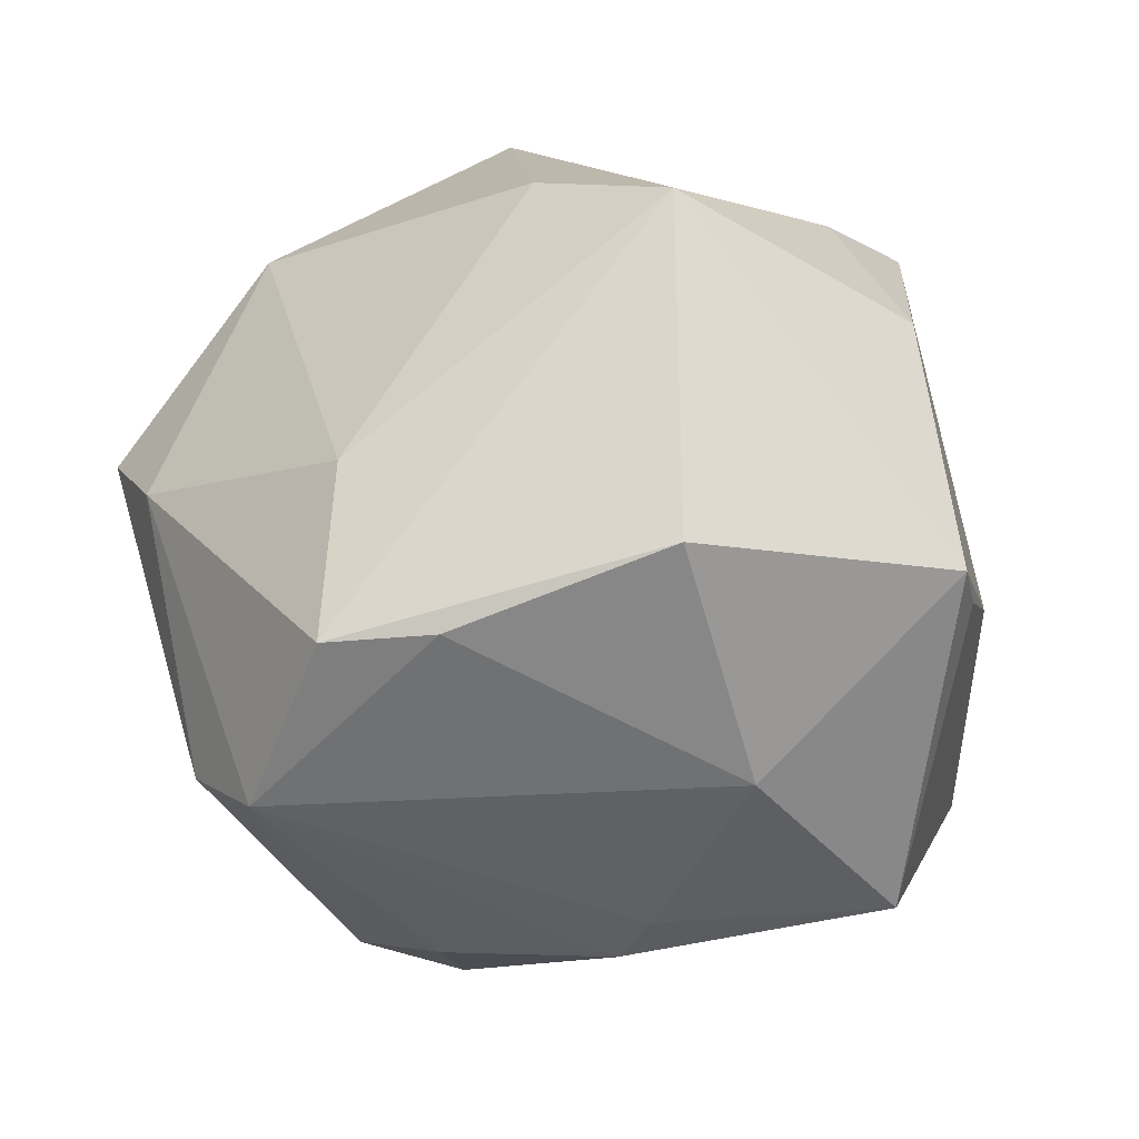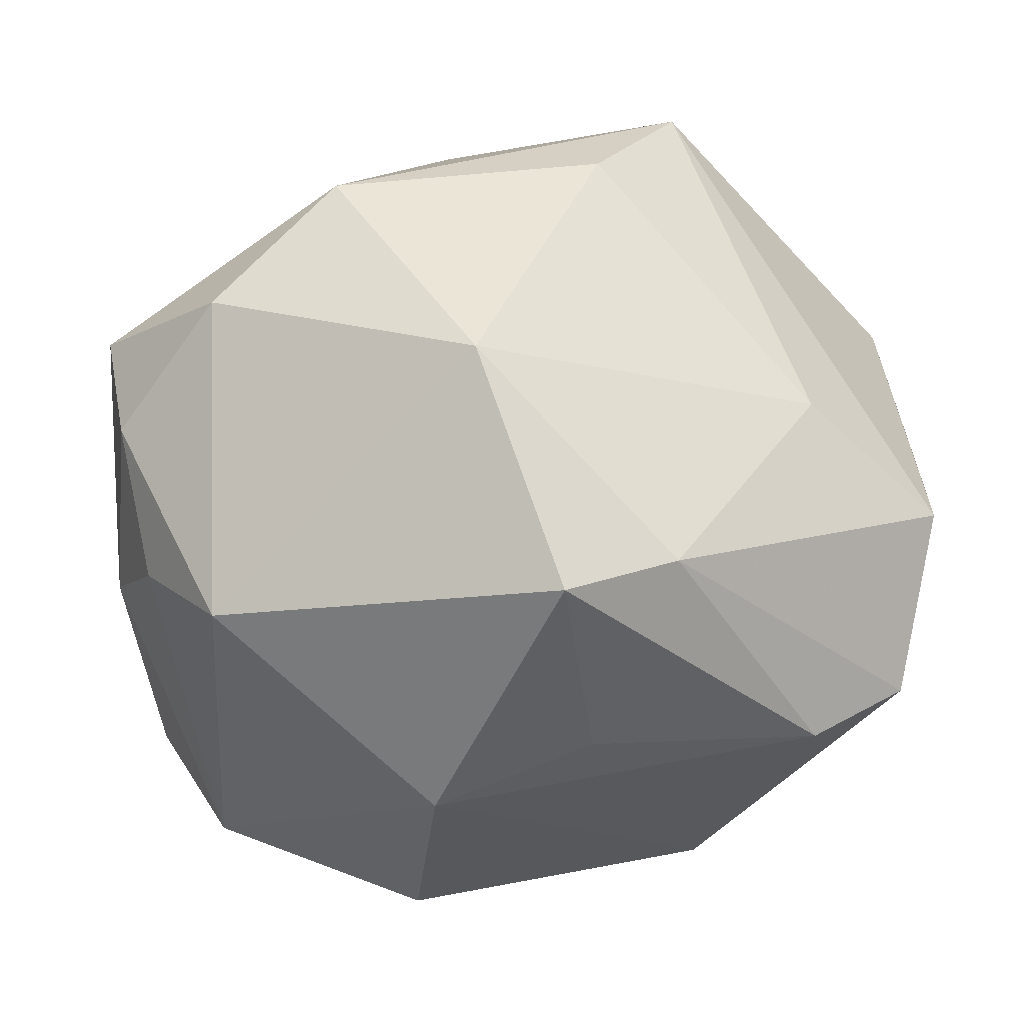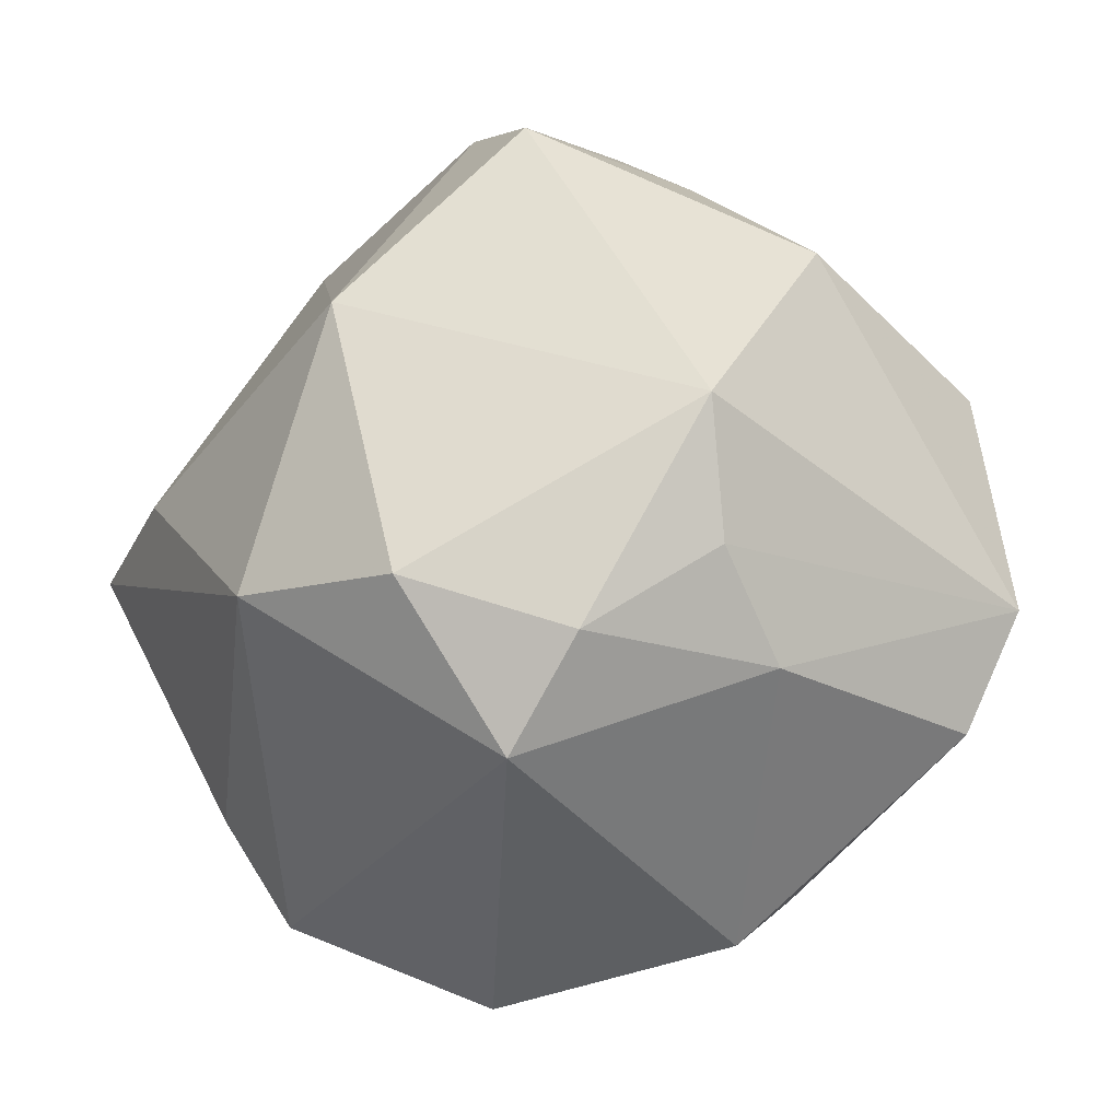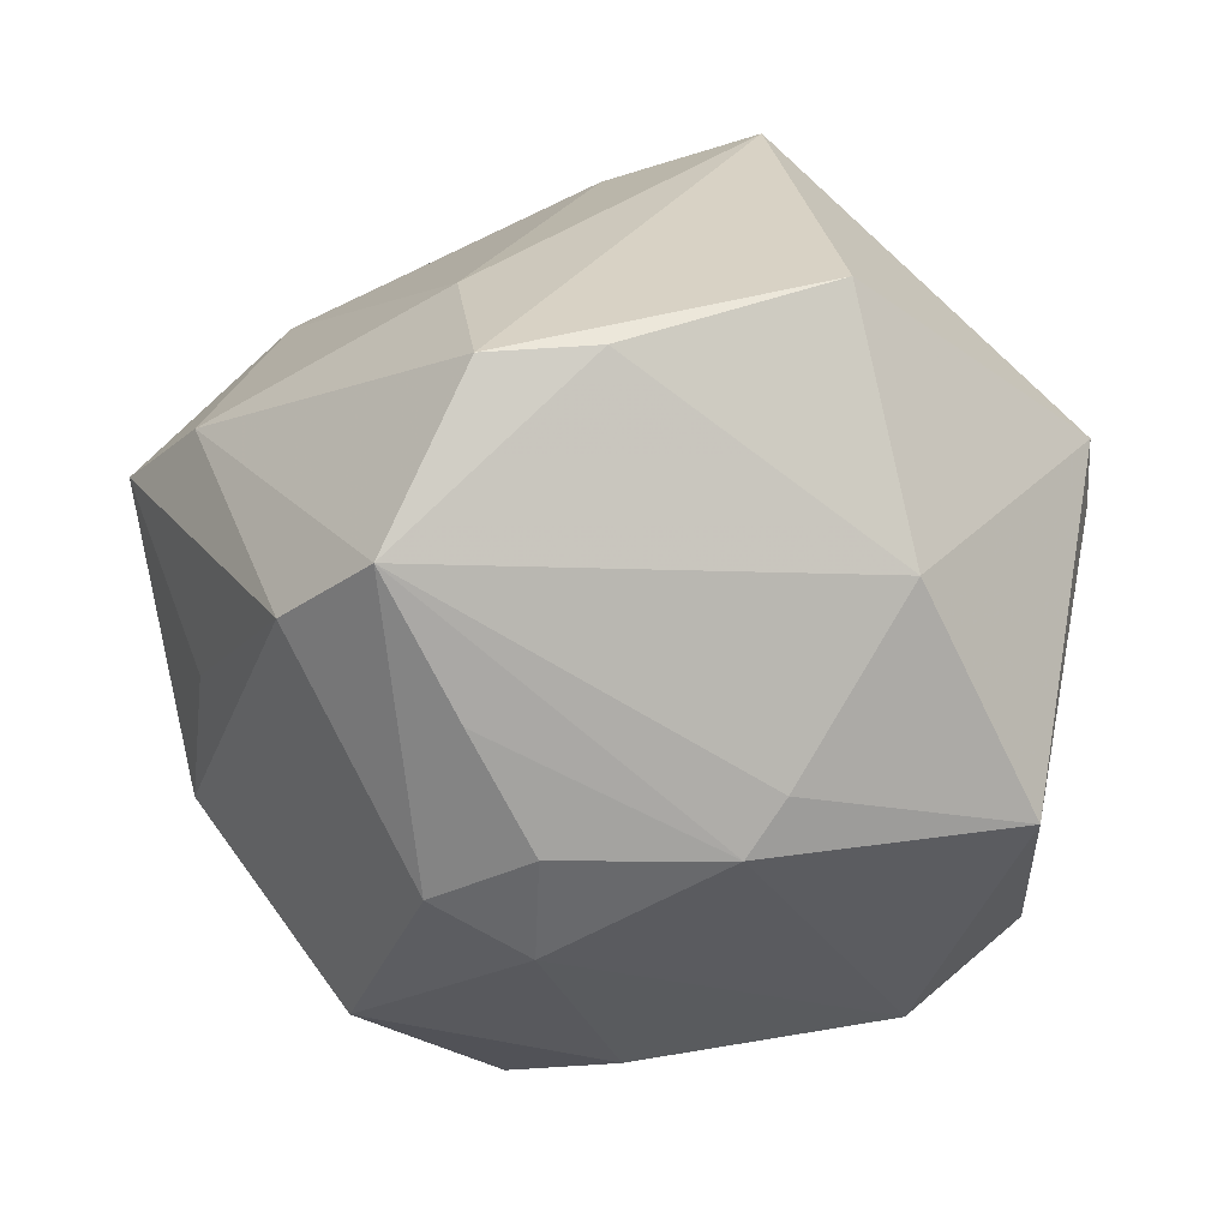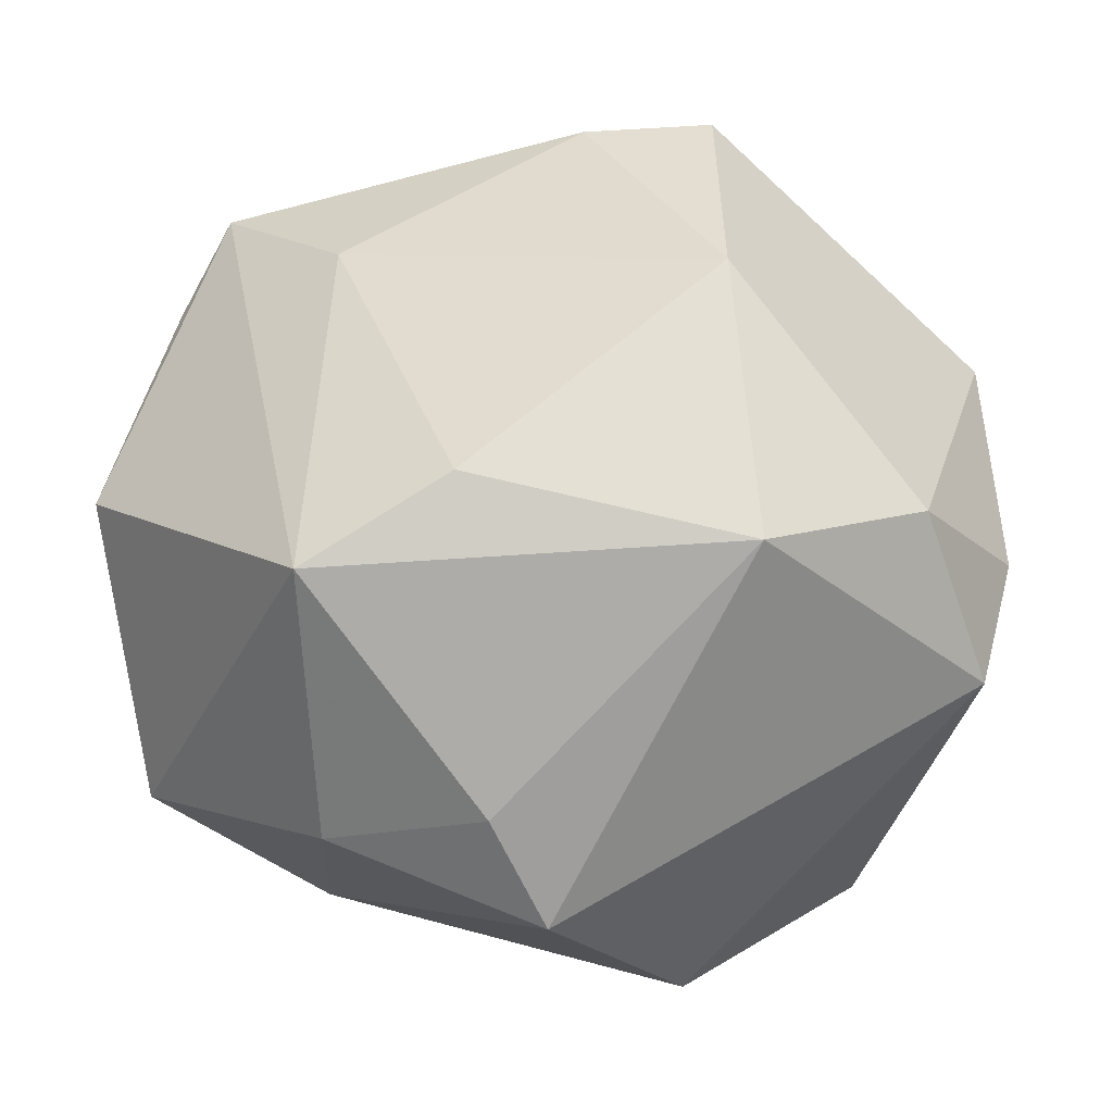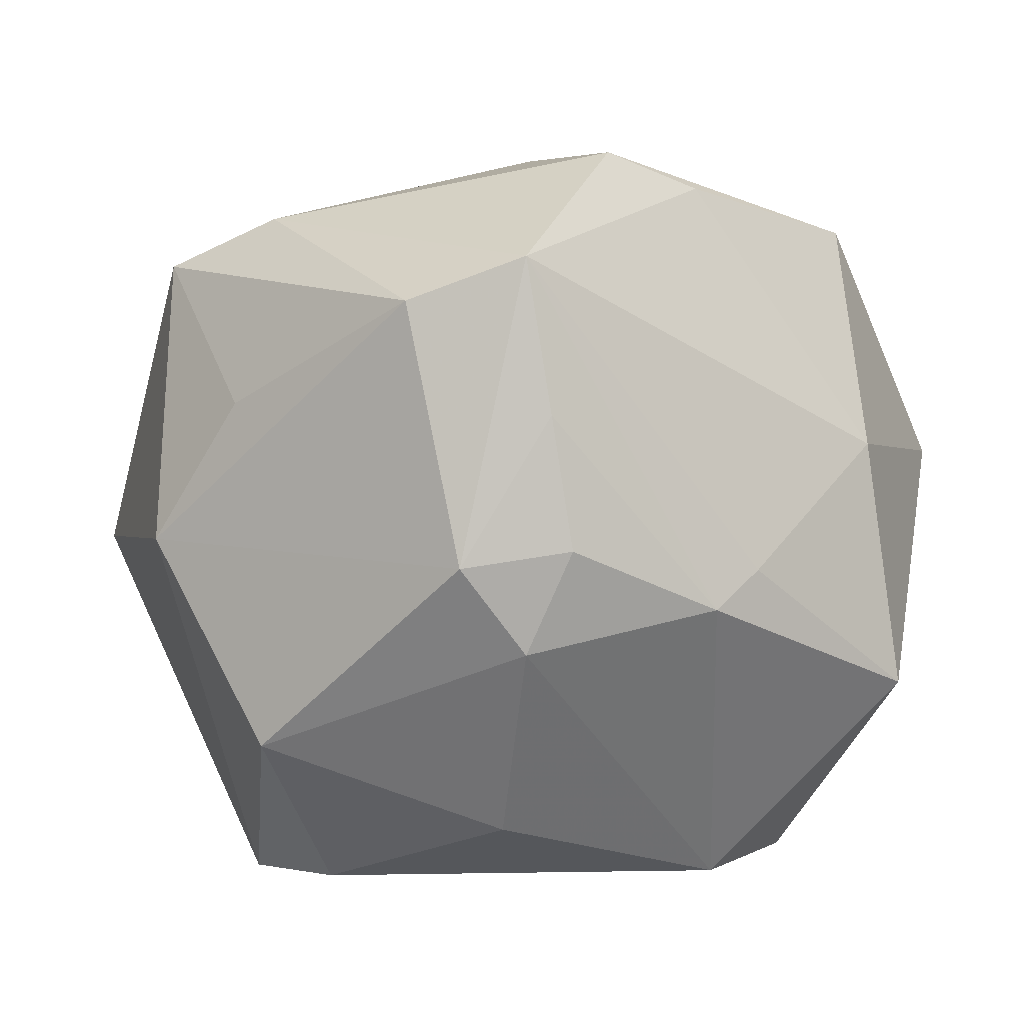
<metadata>
{"format":"obj","ext":"obj","renderer":"f3d","projection":"perspective","resolution":1024,"background":"white","views":[{"elev":16.4,"azim":-108.3,"up":"+Z"},{"elev":21.8,"azim":153.1,"up":"+Z"},{"elev":5.1,"azim":67.6,"up":"+Y"},{"elev":-19.9,"azim":-122.0,"up":"+Z"},{"elev":-2.5,"azim":2.7,"up":"+Y"},{"elev":-44.1,"azim":-147.6,"up":"+Z"}]}
</metadata>
<code>
v 0.03619 -0.0006565 0.01371
v -0.0292 -0.01666 -0.02112
v -0.01917 0.02431 -0.01817
v -0.02226 0.03295 -0.009195
v 0.01588 0.01429 -0.02987
v 0.02885 0.003085 0.0251
v -0.02247 0.004073 -0.02524
v -0.02579 0.00256 -0.02122
v -0.0173 0.0244 0.01541
v 0.03637 0.005084 0.002439
v -0.0121 0.03501 -0.01035
v -0.008655 0.02138 -0.02734
v 0.03373 -0.009997 0.01825
v 0.01018 -0.03445 0.01033
v 0.001785 -0.02967 -0.02081
v -0.01749 -0.02193 0.02278
v 0.03604 -0.004246 -0.002286
v 0.01497 -0.03008 -0.007876
v 0.01274 0.03599 0.008456
v -0.004218 -0.02027 0.0284
v -0.01638 0.01673 -0.02565
v -0.03498 -0.002271 -0.007118
v 0.01964 0.02629 -0.01356
v 0.002141 0.03544 0.008742
v 0.01625 0.0005349 0.03303
v 0.02824 -0.0018 -0.02726
v 0.007658 0.03163 -0.008134
v 0.001745 -0.001307 -0.03437
v 0.02467 -0.02744 -0.004371
v -0.007758 -0.02059 -0.0304
v -0.00956 0.01293 -0.03065
v 1.88e-06 -0.02867 0.02424
v 0.03022 -0.01107 -0.02149
v -0.03372 -0.01936 0.007362
v -0.02775 0.02877 0.004812
v -0.03165 0.02076 0.005832
v -0.03736 0.00454 0.01274
v -0.0181 -0.001598 0.03452
v 0.01992 -0.00172 -0.03174
v -0.009518 -0.03091 -0.02158
v 0.01377 0.02245 0.0247
v 0.03474 0.01602 0.002756
v -0.01984 -0.02797 -0.0006324
v -0.006408 0.00571 0.03355
v -0.0302 -0.02176 0.003673
f 19 42 23
f 41 42 19
f 30 31 28
f 25 32 13
f 25 41 44
f 25 20 32
f 30 40 2
f 13 29 17
f 17 29 33
f 23 42 26
f 26 17 33
f 6 42 41
f 6 25 13
f 41 25 6
f 44 41 9
f 44 9 38
f 38 9 35
f 38 25 44
f 20 25 38
f 23 12 11
f 11 12 4
f 4 35 24
f 24 11 4
f 19 11 24
f 35 9 24
f 41 19 24
f 24 9 41
f 32 43 14
f 14 43 40
f 13 32 14
f 14 29 13
f 15 40 30
f 33 29 15
f 15 14 40
f 7 31 30
f 30 2 7
f 22 2 34
f 10 26 42
f 17 26 10
f 5 12 23
f 23 26 5
f 31 12 5
f 5 28 31
f 1 6 13
f 42 6 1
f 1 10 42
f 13 17 1
f 17 10 1
f 32 20 16
f 20 38 16
f 16 38 34
f 16 43 32
f 34 43 16
f 27 19 23
f 23 11 27
f 27 11 19
f 34 2 45
f 45 43 34
f 45 2 40
f 40 43 45
f 29 14 18
f 18 15 29
f 14 15 18
f 21 12 31
f 31 7 21
f 36 35 4
f 4 22 36
f 8 7 2
f 2 22 8
f 4 7 8
f 8 22 4
f 39 5 26
f 39 26 33
f 28 5 39
f 30 28 39
f 39 15 30
f 33 15 39
f 3 7 4
f 3 21 7
f 4 12 3
f 12 21 3
f 37 38 35
f 35 36 37
f 34 38 37
f 37 22 34
f 37 36 22

</code>
